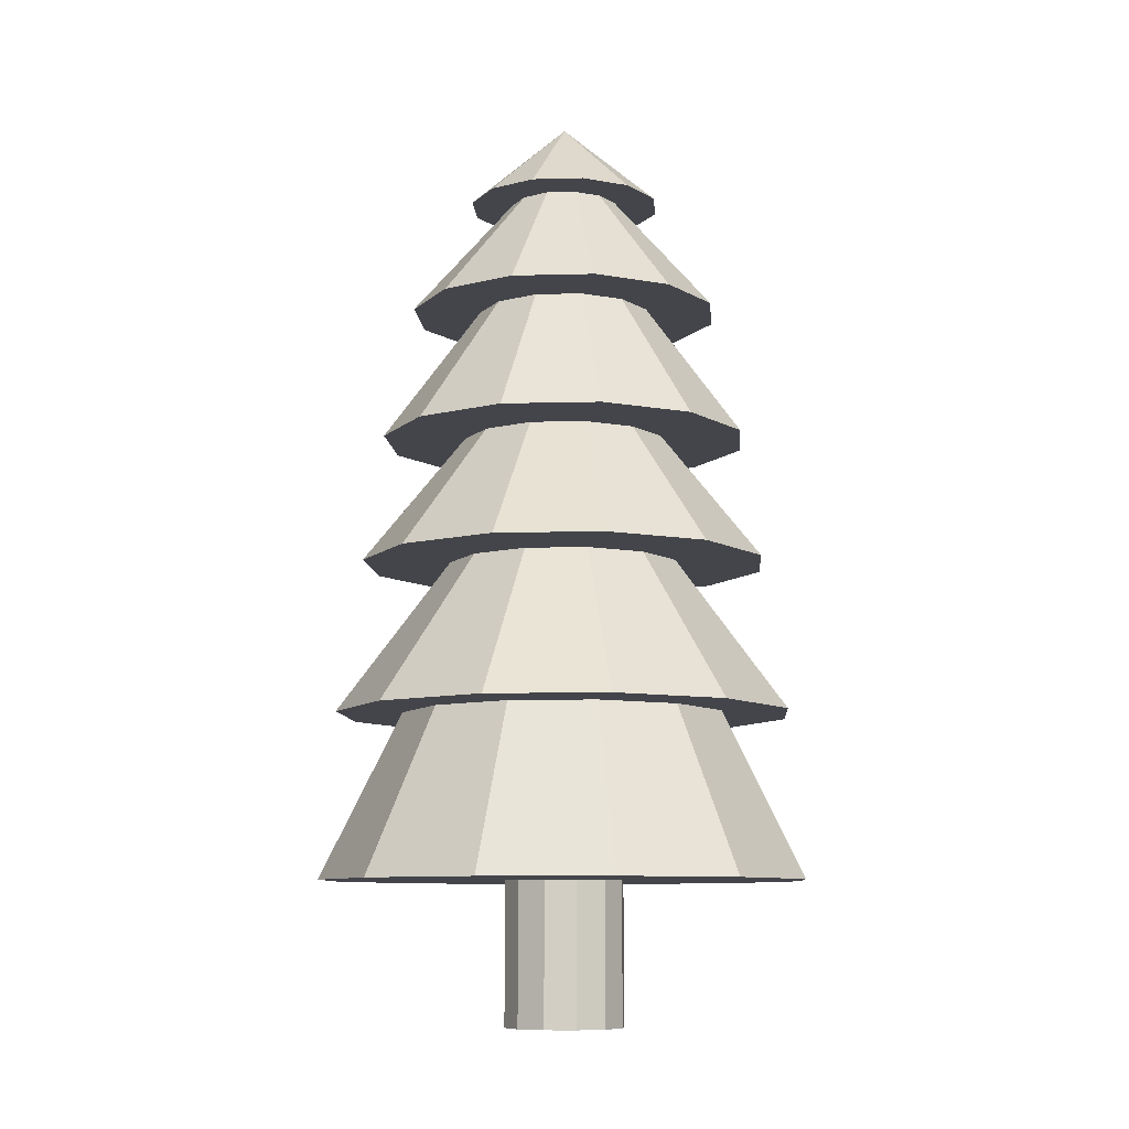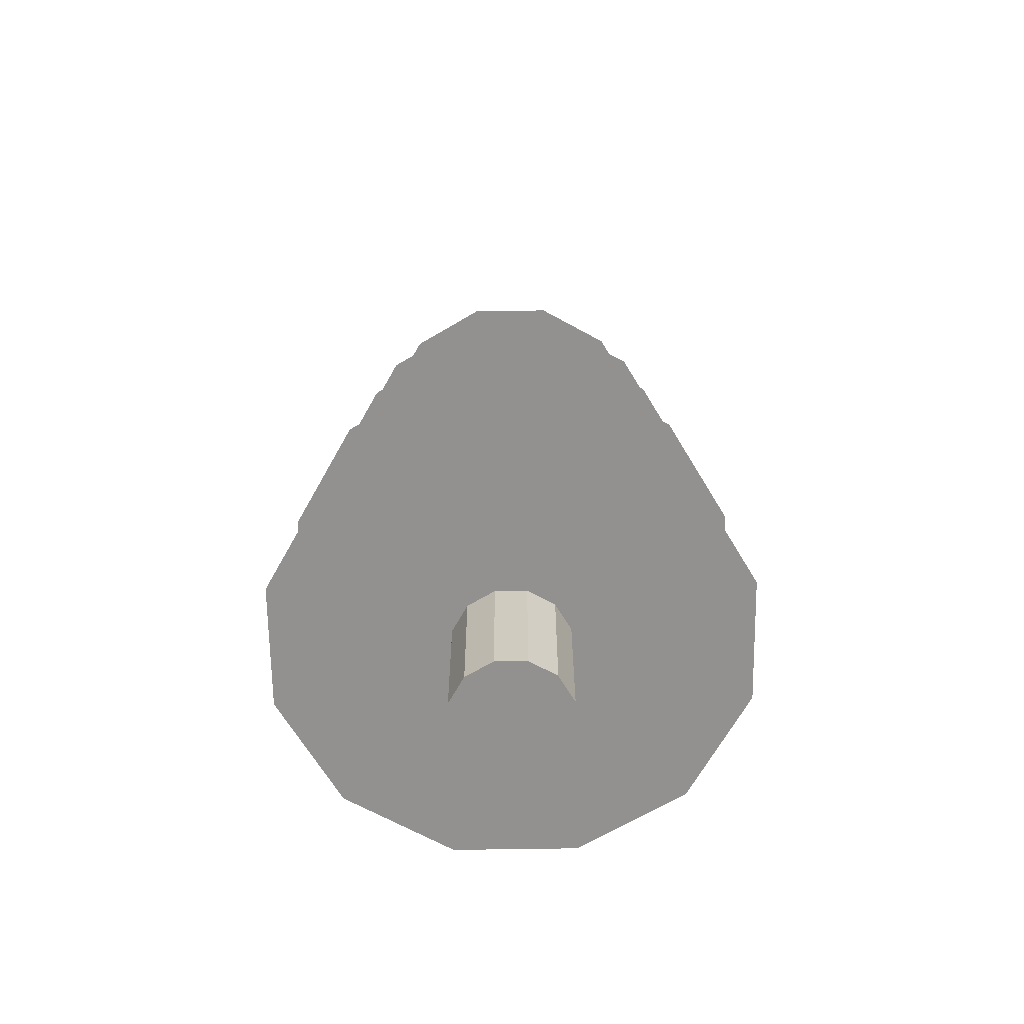
<metadata>
{"format":"obj","ext":"obj","renderer":"f3d","projection":"perspective","resolution":1024,"background":"white","views":[{"elev":-9.2,"azim":-70.9,"up":"+Y"},{"elev":-66.1,"azim":-104.1,"up":"+Y"}]}
</metadata>
<code>
o Cylinder
v 0 0.0475 -0.554
v 0 1.37 -0.554
v 0.277 1.37 -0.4797
v 0.277 0.0475 -0.4797
v 0.277 1.37 -0.4797
v 0.4797 1.37 -0.277
v 0.4797 0.0475 -0.277
v 0.4797 1.37 -0.277
v 0.554 1.37 0
v 0.554 0.0475 0
v 0.554 1.37 0
v 0.4797 1.37 0.277
v 0.4797 0.0475 0.277
v 0.4797 1.37 0.277
v 0.277 1.37 0.4797
v 0.277 0.0475 0.4797
v 0.277 1.37 0.4797
v 0 1.37 0.554
v 0 0.0475 0.554
v 0 1.37 0.554
v -0.277 0.0475 0.4797
v -0.277 0.0475 0.4797
v -0.277 1.37 0.4797
v -0.4797 0.0475 0.277
v -0.4797 0.0475 0.277
v -0.4797 1.37 0.277
v -0.554 0.0475 0
v -0.554 0.0475 0
v -0.554 1.37 0
v -0.4797 0.0475 -0.277
v 0 1.37 -0.554
v -0.277 1.37 -0.4797
v -1.131 1.37 -1.958
v -0.277 0.0475 -0.4797
v -0.277 1.37 -0.4797
v 0 0.0475 -0.554
v -0.4797 0.0475 -0.277
v -0.4797 1.37 -0.277
v -0.277 0.0475 -0.4797
v 0 0.0475 -0.554
v 0.277 0.0475 -0.4797
v -0.277 0.0475 -0.4797
v 1.131 1.37 1.958
v 1.958 1.37 1.131
v 1.31 2.89 0.7561
v 0.277 1.37 0.4797
v 0.4797 1.37 0.277
v 1.958 1.37 1.131
v -0.277 1.37 0.4797
v 0 1.37 0.554
v 0 1.37 2.261
v -0.554 1.37 0
v -0.4797 1.37 0.277
v -1.958 1.37 1.131
v 0.4797 1.37 -0.277
v 0.277 1.37 -0.4797
v 1.131 1.37 -1.958
v -0.277 1.37 -0.4797
v -0.4797 1.37 -0.277
v -1.958 1.37 -1.131
v 0.4797 1.37 0.277
v 0.554 1.37 0
v 2.261 1.37 0
v 0.277 1.37 -0.4797
v 0 1.37 -0.554
v 0 1.37 -2.261
v 0 1.37 0.554
v 0.277 1.37 0.4797
v 1.131 1.37 1.958
v -0.4797 1.37 0.277
v -0.277 1.37 0.4797
v -1.131 1.37 1.958
v -0.4797 1.37 -0.277
v -0.554 1.37 0
v -2.261 1.37 0
v 0.554 1.37 0
v 0.4797 1.37 -0.277
v 1.958 1.37 -1.131
v -1.31 2.89 0.7561
v -0.7561 2.89 1.31
v -1.062 2.89 1.84
v -1.131 1.37 -1.958
v -1.958 1.37 -1.131
v -0.7561 2.89 -1.31
v 0 1.37 2.261
v 1.131 1.37 1.958
v 0.7561 2.89 1.31
v 1.131 1.37 -1.958
v 0 1.37 -2.261
v 0 2.89 -1.512
v 0 1.37 -2.261
v -1.131 1.37 -1.958
v 0 2.89 -1.512
v -1.131 1.37 1.958
v 0 1.37 2.261
v -0.7561 2.89 1.31
v 1.958 1.37 -1.131
v 1.131 1.37 -1.958
v 0.7561 2.89 -1.31
v -1.958 1.37 1.131
v -1.131 1.37 1.958
v -1.31 2.89 0.7561
v 2.261 1.37 0
v 1.958 1.37 -1.131
v 1.31 2.89 -0.7561
v -2.261 1.37 0
v -1.958 1.37 1.131
v -1.512 2.89 0
v 1.958 1.37 1.131
v 2.261 1.37 0
v 1.512 2.89 0
v -1.958 1.37 -1.131
v -2.261 1.37 0
v -1.31 2.89 -0.7561
v -1.84 2.89 -1.062
v -2.124 2.89 0
v -0.9376 4.296 -0.5413
v 1.512 2.89 0
v 1.31 2.89 -0.7561
v 1.84 2.89 -1.062
v -1.512 2.89 0
v -1.31 2.89 0.7561
v -1.84 2.89 1.062
v 1.31 2.89 0.7561
v 1.512 2.89 0
v 2.124 2.89 0
v -1.31 2.89 -0.7561
v -1.512 2.89 0
v -2.124 2.89 0
v 0.7561 2.89 1.31
v 1.31 2.89 0.7561
v 1.84 2.89 1.062
v -0.7561 2.89 -1.31
v -1.31 2.89 -0.7561
v -1.84 2.89 -1.062
v 0 2.89 1.512
v 0.7561 2.89 1.31
v 1.062 2.89 1.84
v 0.7561 2.89 -1.31
v 0 2.89 -1.512
v 0 2.89 -2.124
v 0 2.89 -1.512
v -0.7561 2.89 -1.31
v -1.062 2.89 -1.84
v -0.7561 2.89 1.31
v 0 2.89 1.512
v 0 2.89 2.124
v 1.31 2.89 -0.7561
v 0.7561 2.89 -1.31
v 1.062 2.89 -1.84
v -0.5413 4.296 0.9376
v 0 4.296 1.083
v 0 4.296 1.897
v 1.062 2.89 1.84
v 1.84 2.89 1.062
v 0.9376 4.296 0.5413
v -1.062 2.89 -1.84
v -1.84 2.89 -1.062
v -0.5413 4.296 -0.9376
v 0 2.89 2.124
v 1.062 2.89 1.84
v 0.5413 4.296 0.9376
v 1.062 2.89 -1.84
v 0 2.89 -2.124
v 0 4.296 -1.083
v 0 2.89 -2.124
v -1.062 2.89 -1.84
v 0 4.296 -1.083
v -1.062 2.89 1.84
v 0 2.89 2.124
v -0.5413 4.296 0.9376
v 1.84 2.89 -1.062
v 1.062 2.89 -1.84
v 0.5413 4.296 -0.9376
v -1.84 2.89 1.062
v -1.062 2.89 1.84
v -0.9376 4.296 0.5413
v 2.124 2.89 0
v 1.84 2.89 -1.062
v 0.9376 4.296 -0.5413
v -2.124 2.89 0
v -1.84 2.89 1.062
v -1.083 4.296 0
v 1.84 2.89 1.062
v 2.124 2.89 0
v 1.083 4.296 0
v -1.643 4.296 -0.9486
v -1.897 4.296 0
v -0.8255 5.475 -0.4766
v 0.9376 4.296 -0.5413
v 0.5413 4.296 -0.9376
v 0.9486 4.296 -1.643
v -0.9376 4.296 0.5413
v -0.5413 4.296 0.9376
v -0.9486 4.296 1.643
v 1.083 4.296 0
v 0.9376 4.296 -0.5413
v 1.643 4.296 -0.9486
v -1.083 4.296 0
v -0.9376 4.296 0.5413
v -1.643 4.296 0.9486
v 0.9376 4.296 0.5413
v 1.083 4.296 0
v 1.897 4.296 0
v -0.9376 4.296 -0.5413
v -1.083 4.296 0
v -1.897 4.296 0
v 0.5413 4.296 0.9376
v 0.9376 4.296 0.5413
v 1.643 4.296 0.9486
v -0.5413 4.296 -0.9376
v -0.9376 4.296 -0.5413
v -1.643 4.296 -0.9486
v 0 4.296 1.083
v 0.5413 4.296 0.9376
v 0.9486 4.296 1.643
v 0.5413 4.296 -0.9376
v 0 4.296 -1.083
v 0 4.296 -1.897
v 0 4.296 -1.083
v -0.5413 4.296 -0.9376
v -0.9486 4.296 -1.643
v 0 5.475 -0.9533
v -0.4766 5.475 -0.8255
v -0.8583 5.475 -1.487
v 0.9486 4.296 1.643
v 1.643 4.296 0.9486
v 0.8255 5.475 0.4766
v -0.9486 4.296 -1.643
v -1.643 4.296 -0.9486
v -0.4766 5.475 -0.8255
v 0 4.296 1.897
v 0.9486 4.296 1.643
v 0.4766 5.475 0.8255
v 0.9486 4.296 -1.643
v 0 4.296 -1.897
v 0 5.475 -0.9533
v 0 4.296 -1.897
v -0.9486 4.296 -1.643
v 0 5.475 -0.9533
v -0.9486 4.296 1.643
v 0 4.296 1.897
v -0.4766 5.475 0.8255
v 1.643 4.296 -0.9486
v 0.9486 4.296 -1.643
v 0.4766 5.475 -0.8255
v -1.643 4.296 0.9486
v -0.9486 4.296 1.643
v -0.8255 5.475 0.4766
v 1.897 4.296 0
v 1.643 4.296 -0.9486
v 0.8255 5.475 -0.4766
v -1.897 4.296 0
v -1.643 4.296 0.9486
v -0.9533 5.475 0
v 1.643 4.296 0.9486
v 1.897 4.296 0
v 0.9533 5.475 0
v -1.717 5.475 0
v -1.487 5.475 0.8583
v -0.8138 6.711 0
v -0.4766 5.475 0.8255
v 0 5.475 0.9533
v 0 5.475 1.717
v 0.8255 5.475 -0.4766
v 0.4766 5.475 -0.8255
v 0.8583 5.475 -1.487
v -0.8255 5.475 0.4766
v -0.4766 5.475 0.8255
v -0.8583 5.475 1.487
v 0.9533 5.475 0
v 0.8255 5.475 -0.4766
v 1.487 5.475 -0.8583
v -0.9533 5.475 0
v -0.8255 5.475 0.4766
v -1.487 5.475 0.8583
v 0.8255 5.475 0.4766
v 0.9533 5.475 0
v 1.717 5.475 0
v -0.8255 5.475 -0.4766
v -0.9533 5.475 0
v -1.717 5.475 0
v 0.4766 5.475 0.8255
v 0.8255 5.475 0.4766
v 0.8583 5.475 1.487
v -0.4766 5.475 -0.8255
v -0.8255 5.475 -0.4766
v -1.487 5.475 -0.8583
v 0 5.475 0.9533
v 0.4766 5.475 0.8255
v 0.8583 5.475 1.487
v 0.4766 5.475 -0.8255
v 0 5.475 -0.9533
v 0.8583 5.475 -1.487
v 0.4069 6.711 -0.7048
v 0 6.711 -0.8138
v 0.7228 6.711 -1.252
v 1.487 5.475 0.8583
v 1.717 5.475 0
v 0.8138 6.711 0
v -1.487 5.475 -0.8583
v -1.717 5.475 0
v -0.7048 6.711 -0.4069
v 0.8583 5.475 1.487
v 1.487 5.475 0.8583
v 0.7048 6.711 0.4069
v -0.8583 5.475 -1.487
v -1.487 5.475 -0.8583
v -0.4069 6.711 -0.7048
v 0 5.475 1.717
v 0.8583 5.475 1.487
v 0.4069 6.711 0.7048
v 0.8583 5.475 -1.487
v 0 5.475 -1.717
v 0 6.711 -0.8138
v 0 5.475 -1.717
v -0.8583 5.475 -1.487
v 0 6.711 -0.8138
v -0.8583 5.475 1.487
v 0 5.475 1.717
v -0.4069 6.711 0.7048
v 1.487 5.475 -0.8583
v 0.8583 5.475 -1.487
v 0.4069 6.711 -0.7048
v -1.487 5.475 0.8583
v -0.8583 5.475 1.487
v -0.7048 6.711 0.4069
v 1.717 5.475 0
v 1.487 5.475 -0.8583
v 0.7048 6.711 -0.4069
v -1.446 6.711 0
v -1.252 6.711 0.7228
v -0.5058 7.791 0
v 0 6.711 -0.8138
v -0.4069 6.711 -0.7048
v -0.7228 6.711 -1.252
v -0.4069 6.711 0.7048
v 0 6.711 0.8138
v 0 6.711 1.446
v 0.7048 6.711 -0.4069
v 0.4069 6.711 -0.7048
v 0.7228 6.711 -1.252
v -0.7048 6.711 0.4069
v -0.4069 6.711 0.7048
v -0.7228 6.711 1.252
v 0.8138 6.711 0
v 0.7048 6.711 -0.4069
v 1.252 6.711 -0.7228
v -0.8138 6.711 0
v -0.7048 6.711 0.4069
v -1.252 6.711 0.7228
v 0.7048 6.711 0.4069
v 0.8138 6.711 0
v 1.446 6.711 0
v -0.7048 6.711 -0.4069
v -0.8138 6.711 0
v -1.446 6.711 0
v 0.4069 6.711 0.7048
v 0.7048 6.711 0.4069
v 1.252 6.711 0.7228
v -0.4069 6.711 -0.7048
v -0.7048 6.711 -0.4069
v -1.252 6.711 -0.7228
v 0 6.711 0.8138
v 0.4069 6.711 0.7048
v 0.7228 6.711 1.252
v -0.2529 7.791 -0.438
v -0.438 7.791 -0.2529
v -0.7783 7.791 -0.4493
v 1.252 6.711 0.7228
v 1.446 6.711 0
v 0.5058 7.791 0
v -1.252 6.711 -0.7228
v -1.446 6.711 0
v -0.438 7.791 -0.2529
v 0.7228 6.711 1.252
v 1.252 6.711 0.7228
v 0.438 7.791 0.2529
v -0.7228 6.711 -1.252
v -1.252 6.711 -0.7228
v -0.2529 7.791 -0.438
v 0 6.711 1.446
v 0.7228 6.711 1.252
v 0.2529 7.791 0.438
v 0.7228 6.711 -1.252
v 0 6.711 -1.446
v 0 7.791 -0.5058
v 0 6.711 -1.446
v -0.7228 6.711 -1.252
v 0 7.791 -0.5058
v -0.7228 6.711 1.252
v 0 6.711 1.446
v -0.2529 7.791 0.438
v 1.252 6.711 -0.7228
v 0.7228 6.711 -1.252
v 0.2529 7.791 -0.438
v -1.252 6.711 0.7228
v -0.7228 6.711 1.252
v -0.438 7.791 0.2529
v 1.446 6.711 0
v 1.252 6.711 -0.7228
v 0.438 7.791 -0.2529
v 0 7.791 0.5058
v 0.2529 7.791 0.438
v 0.4493 7.791 0.7783
v 0.2529 7.791 -0.438
v 0 7.791 -0.5058
v 0 7.791 -0.8987
v 0 7.791 -0.5058
v -0.2529 7.791 -0.438
v -0.4493 7.791 -0.7783
v -0.2529 7.791 0.438
v 0 7.791 0.5058
v 0 7.791 0.8987
v 0.438 7.791 -0.2529
v 0.2529 7.791 -0.438
v 0.7783 7.791 -0.4493
v -0.438 7.791 0.2529
v -0.2529 7.791 0.438
v -0.4493 7.791 0.7783
v 0.5058 7.791 0
v 0.438 7.791 -0.2529
v 0.8987 7.791 0
v -0.5058 7.791 0
v -0.438 7.791 0.2529
v -0.7783 7.791 0.4493
v 0.438 7.791 0.2529
v 0.5058 7.791 0
v 0.7783 7.791 0.4493
v -0.438 7.791 -0.2529
v -0.5058 7.791 0
v -0.8987 7.791 0
v 0.2529 7.791 0.438
v 0.438 7.791 0.2529
v 0.4493 7.791 0.7783
v 0.8987 7.791 0
v 0.7783 7.791 -0.4493
v 0 8.572 0
v -0.8987 7.791 0
v -0.7783 7.791 0.4493
v 0 8.572 0
v 0.7783 7.791 0.4493
v 0.8987 7.791 0
v 0 8.572 0
v -0.7783 7.791 -0.4493
v -0.8987 7.791 0
v 0 8.572 0
v 0.4493 7.791 0.7783
v 0.7783 7.791 0.4493
v 0 8.572 0
v -0.4493 7.791 -0.7783
v -0.7783 7.791 -0.4493
v 0 8.572 0
v 0 7.791 0.8987
v 0.4493 7.791 0.7783
v 0 8.572 0
v 0.4493 7.791 -0.7783
v 0 7.791 -0.8987
v 0 8.572 0
v 0 7.791 -0.8987
v -0.4493 7.791 -0.7783
v 0 8.572 0
v -0.4493 7.791 0.7783
v 0 7.791 0.8987
v 0 8.572 0
v 0.7783 7.791 -0.4493
v 0.4493 7.791 -0.7783
v 0 8.572 0
v -0.7783 7.791 0.4493
v -0.4493 7.791 0.7783
v 0 8.572 0
v 0.277 0.0475 -0.4797
v 0.4797 0.0475 -0.277
v 0.554 0.0475 0
v 0.4797 0.0475 0.277
v 0.277 0.0475 0.4797
v 0 0.0475 0.554
v -0.277 1.37 0.4797
v -0.4797 1.37 0.277
v -0.554 1.37 0
v -0.4797 1.37 -0.277
v 0 1.37 -2.261
v 0 1.37 -0.554
v -0.277 1.37 -0.4797
v 0.4797 0.0475 -0.277
v 0.554 0.0475 0
v 0.4797 0.0475 0.277
v 0.277 0.0475 0.4797
v 0 0.0475 0.554
v -0.277 0.0475 0.4797
v -0.4797 0.0475 0.277
v -0.554 0.0475 0
v -0.4797 0.0475 -0.277
v 0.7561 2.89 1.31
v 1.131 1.37 1.958
v -1.131 1.37 1.958
v -2.261 1.37 0
v 1.958 1.37 -1.131
v -1.131 1.37 -1.958
v 1.958 1.37 1.131
v 1.131 1.37 -1.958
v 0 1.37 2.261
v -1.958 1.37 1.131
v -1.958 1.37 -1.131
v 2.261 1.37 0
v -1.84 2.89 1.062
v -1.31 2.89 -0.7561
v 0 2.89 1.512
v 0.7561 2.89 -1.31
v -0.7561 2.89 -1.31
v 0 2.89 1.512
v 1.31 2.89 -0.7561
v -0.7561 2.89 1.31
v 1.512 2.89 0
v -1.31 2.89 0.7561
v 1.31 2.89 0.7561
v -1.512 2.89 0
v -1.083 4.296 0
v 2.124 2.89 0
v -2.124 2.89 0
v 1.84 2.89 1.062
v -1.84 2.89 -1.062
v 1.062 2.89 1.84
v -1.062 2.89 -1.84
v 0 2.89 2.124
v 1.062 2.89 -1.84
v 0 2.89 -2.124
v -1.062 2.89 1.84
v 1.84 2.89 -1.062
v -0.9486 4.296 1.643
v 0.5413 4.296 0.9376
v -0.9376 4.296 -0.5413
v 0 4.296 1.083
v 0.5413 4.296 -0.9376
v -0.5413 4.296 -0.9376
v 0 4.296 1.083
v 0.9376 4.296 -0.5413
v -0.5413 4.296 0.9376
v 1.083 4.296 0
v -0.9376 4.296 0.5413
v 0.9376 4.296 0.5413
v -0.9533 5.475 0
v 1.643 4.296 -0.9486
v -1.643 4.296 0.9486
v 1.897 4.296 0
v -1.897 4.296 0
v 1.643 4.296 0.9486
v -1.643 4.296 -0.9486
v 0.9486 4.296 1.643
v -0.9486 4.296 -1.643
v 0 4.296 1.897
v 0.9486 4.296 -1.643
v 0 4.296 -1.897
v 0 5.475 -1.717
v 0.4766 5.475 0.8255
v -0.8255 5.475 -0.4766
v 0 5.475 0.9533
v 0.4766 5.475 -0.8255
v -0.4766 5.475 -0.8255
v 0 5.475 0.9533
v 0.8255 5.475 -0.4766
v -0.4766 5.475 0.8255
v 0.9533 5.475 0
v -0.8255 5.475 0.4766
v 0.8255 5.475 0.4766
v -0.7048 6.711 0.4069
v -0.8583 5.475 1.487
v 1.487 5.475 -0.8583
v -1.487 5.475 0.8583
v 1.717 5.475 0
v -1.717 5.475 0
v 1.487 5.475 0.8583
v -1.487 5.475 -0.8583
v 1.487 5.475 0.8583
v -0.8583 5.475 -1.487
v 0 5.475 1.717
v 0 5.475 -1.717
v 0 6.711 -1.446
v 0.7048 6.711 0.4069
v -0.8138 6.711 0
v 0.4069 6.711 0.7048
v -0.7048 6.711 -0.4069
v 0 6.711 0.8138
v 0.4069 6.711 -0.7048
v -0.4069 6.711 -0.7048
v 0 6.711 0.8138
v 0.7048 6.711 -0.4069
v -0.4069 6.711 0.7048
v 0.8138 6.711 0
v -0.438 7.791 0.2529
v 0 6.711 -1.446
v -0.7228 6.711 1.252
v 1.252 6.711 -0.7228
v -1.252 6.711 0.7228
v 1.446 6.711 0
v -1.446 6.711 0
v 1.252 6.711 0.7228
v -1.252 6.711 -0.7228
v 0.7228 6.711 1.252
v -0.7228 6.711 -1.252
v 0 6.711 1.446
v -0.4493 7.791 -0.7783
v 0.438 7.791 0.2529
v -0.5058 7.791 0
v 0.2529 7.791 0.438
v -0.438 7.791 -0.2529
v 0 7.791 0.5058
v 0.2529 7.791 -0.438
v -0.2529 7.791 -0.438
v 0 7.791 0.5058
v 0.438 7.791 -0.2529
v -0.2529 7.791 0.438
v 0.5058 7.791 0
v 0 7.791 0.8987
v 0.4493 7.791 -0.7783
v 0 7.791 -0.8987
v -0.4493 7.791 0.7783
v 0.4493 7.791 -0.7783
v -0.7783 7.791 0.4493
v 0.7783 7.791 -0.4493
v -0.8987 7.791 0
v 0.8987 7.791 0
v -0.7783 7.791 -0.4493
v 0.7783 7.791 0.4493
f 1 2 3
f 4 5 6
f 7 8 9
f 10 11 12
f 13 14 15
f 16 17 18
f 19 20 21
f 22 23 24
f 25 26 27
f 28 29 30
f 31 32 33
f 34 35 36
f 37 38 39
f 40 41 42
f 43 44 45
f 46 47 48
f 49 50 51
f 52 53 54
f 55 56 57
f 58 59 60
f 61 62 63
f 64 65 66
f 67 68 69
f 70 71 72
f 73 74 75
f 76 77 78
f 79 80 81
f 82 83 84
f 85 86 87
f 88 89 90
f 91 92 93
f 94 95 96
f 97 98 99
f 100 101 102
f 103 104 105
f 106 107 108
f 109 110 111
f 112 113 114
f 115 116 117
f 118 119 120
f 121 122 123
f 124 125 126
f 127 128 129
f 130 131 132
f 133 134 135
f 136 137 138
f 139 140 141
f 142 143 144
f 145 146 147
f 148 149 150
f 151 152 153
f 154 155 156
f 157 158 159
f 160 161 162
f 163 164 165
f 166 167 168
f 169 170 171
f 172 173 174
f 175 176 177
f 178 179 180
f 181 182 183
f 184 185 186
f 187 188 189
f 190 191 192
f 193 194 195
f 196 197 198
f 199 200 201
f 202 203 204
f 205 206 207
f 208 209 210
f 211 212 213
f 214 215 216
f 217 218 219
f 220 221 222
f 223 224 225
f 226 227 228
f 229 230 231
f 232 233 234
f 235 236 237
f 238 239 240
f 241 242 243
f 244 245 246
f 247 248 249
f 250 251 252
f 253 254 255
f 256 257 258
f 259 260 261
f 262 263 264
f 265 266 267
f 268 269 270
f 271 272 273
f 274 275 276
f 277 278 279
f 280 281 282
f 283 284 285
f 286 287 288
f 289 290 291
f 292 293 294
f 295 296 297
f 298 299 300
f 301 302 303
f 304 305 306
f 307 308 309
f 310 311 312
f 313 314 315
f 316 317 318
f 319 320 321
f 322 323 324
f 325 326 327
f 328 329 330
f 331 332 333
f 334 335 336
f 337 338 339
f 340 341 342
f 343 344 345
f 346 347 348
f 349 350 351
f 352 353 354
f 355 356 357
f 358 359 360
f 361 362 363
f 364 365 366
f 367 368 369
f 370 371 372
f 373 374 375
f 376 377 378
f 379 380 381
f 382 383 384
f 385 386 387
f 388 389 390
f 391 392 393
f 394 395 396
f 397 398 399
f 400 401 402
f 403 404 405
f 406 407 408
f 409 410 411
f 412 413 414
f 415 416 417
f 418 419 420
f 421 422 423
f 424 425 426
f 427 428 429
f 430 431 432
f 433 434 435
f 436 437 438
f 439 440 441
f 442 443 444
f 445 446 447
f 448 449 450
f 451 452 453
f 454 455 456
f 457 458 459
f 460 461 462
f 463 464 465
f 466 467 468
f 469 470 471
f 472 1 3
f 473 4 6
f 474 7 9
f 475 10 12
f 476 13 15
f 477 16 18
f 20 478 21
f 23 479 24
f 26 480 27
f 29 481 30
f 482 31 33
f 35 483 36
f 38 484 39
f 41 485 42
f 485 486 42
f 486 487 42
f 487 488 42
f 488 489 42
f 489 490 42
f 490 491 42
f 491 492 493
f 42 491 493
f 494 43 45
f 495 46 48
f 496 49 51
f 497 52 54
f 498 55 57
f 499 58 60
f 500 61 63
f 501 64 66
f 502 67 69
f 503 70 72
f 504 73 75
f 505 76 78
f 506 79 81
f 83 507 84
f 508 85 87
f 509 88 90
f 92 510 93
f 95 511 96
f 512 97 99
f 101 513 102
f 514 103 105
f 107 515 108
f 516 109 111
f 113 517 114
f 116 518 117
f 519 118 120
f 520 121 123
f 521 124 126
f 522 127 129
f 523 130 132
f 524 133 135
f 525 136 138
f 526 139 141
f 527 142 144
f 528 145 147
f 529 148 150
f 530 151 153
f 531 154 156
f 158 532 159
f 533 160 162
f 534 163 165
f 167 535 168
f 170 536 171
f 537 172 174
f 176 538 177
f 539 178 180
f 182 540 183
f 541 184 186
f 188 542 189
f 543 190 192
f 544 193 195
f 545 196 198
f 546 199 201
f 547 202 204
f 548 205 207
f 549 208 210
f 550 211 213
f 551 214 216
f 552 217 219
f 553 220 222
f 554 223 225
f 555 226 228
f 230 556 231
f 557 232 234
f 558 235 237
f 239 559 240
f 242 560 243
f 561 244 246
f 248 562 249
f 563 250 252
f 254 564 255
f 565 256 258
f 260 566 261
f 567 262 264
f 568 265 267
f 569 268 270
f 570 271 273
f 571 274 276
f 572 277 279
f 573 280 282
f 284 574 285
f 575 286 288
f 576 289 291
f 293 577 294
f 296 578 297
f 579 298 300
f 302 580 303
f 581 304 306
f 308 582 309
f 583 310 312
f 584 313 315
f 317 585 318
f 320 586 321
f 587 322 324
f 326 588 327
f 589 328 330
f 332 590 333
f 591 334 336
f 592 337 339
f 593 340 342
f 594 343 345
f 595 346 348
f 596 349 351
f 597 352 354
f 598 355 357
f 599 358 360
f 600 361 363
f 601 364 366
f 602 367 369
f 603 370 372
f 374 604 375
f 605 376 378
f 380 606 381
f 607 382 384
f 608 385 387
f 389 609 390
f 392 610 393
f 611 394 396
f 398 612 399
f 613 400 402
f 614 403 405
f 615 406 408
f 616 409 411
f 617 412 414
f 416 618 417
f 619 418 420
f 422 620 423
f 621 424 426
f 428 622 429
f 623 430 432
f 434 624 435

</code>
